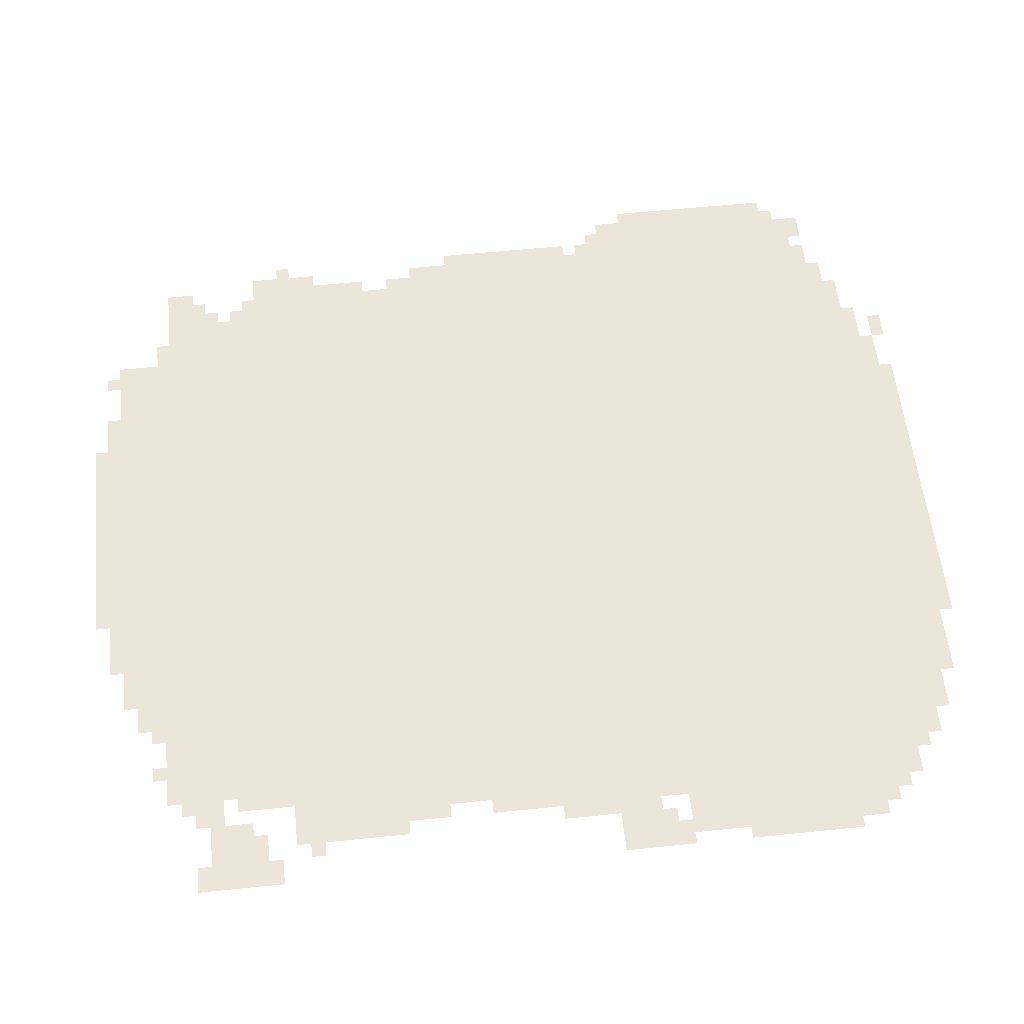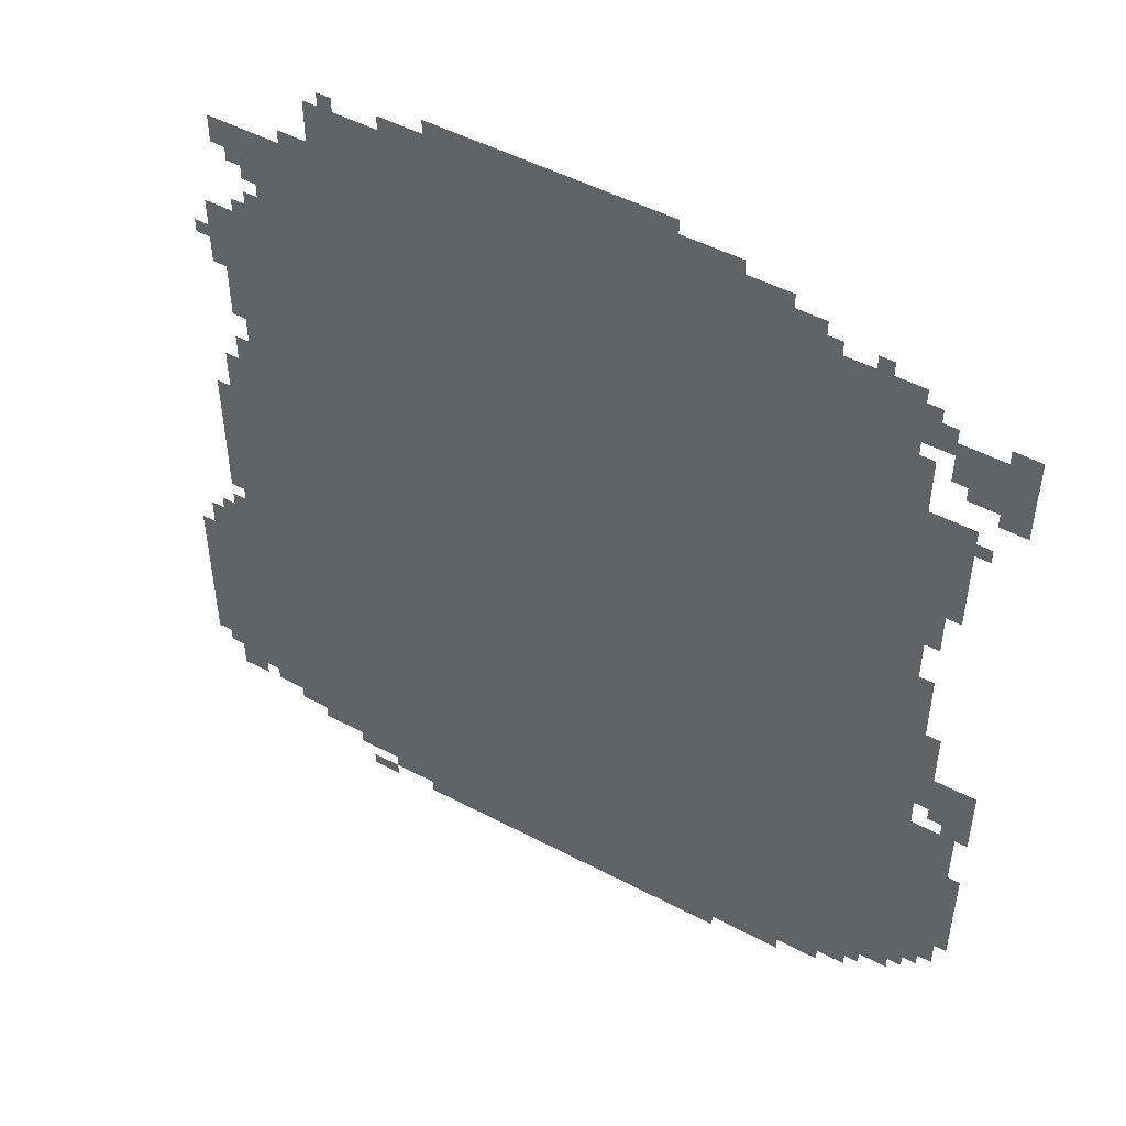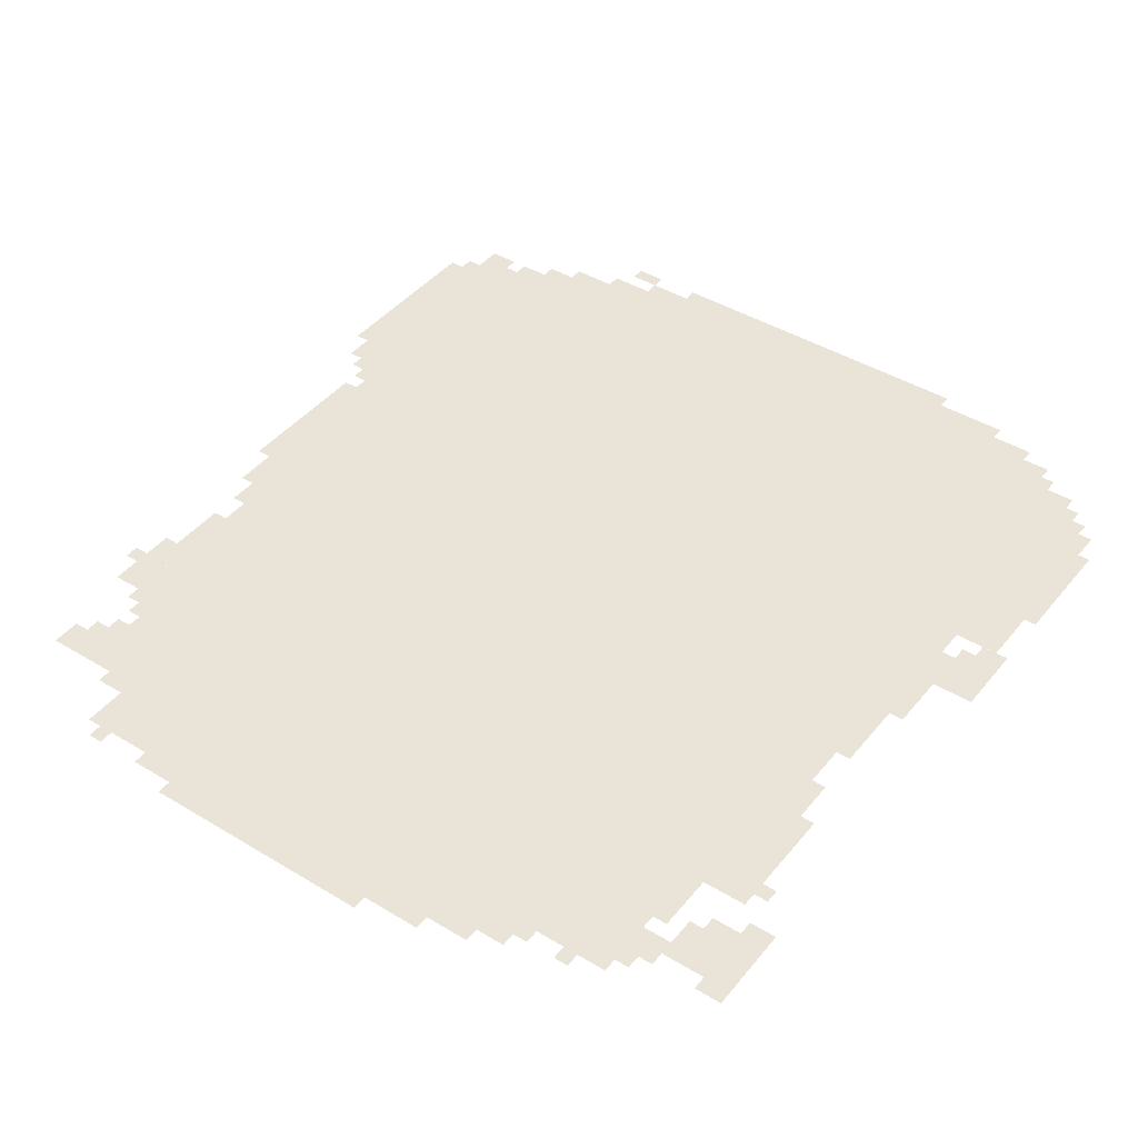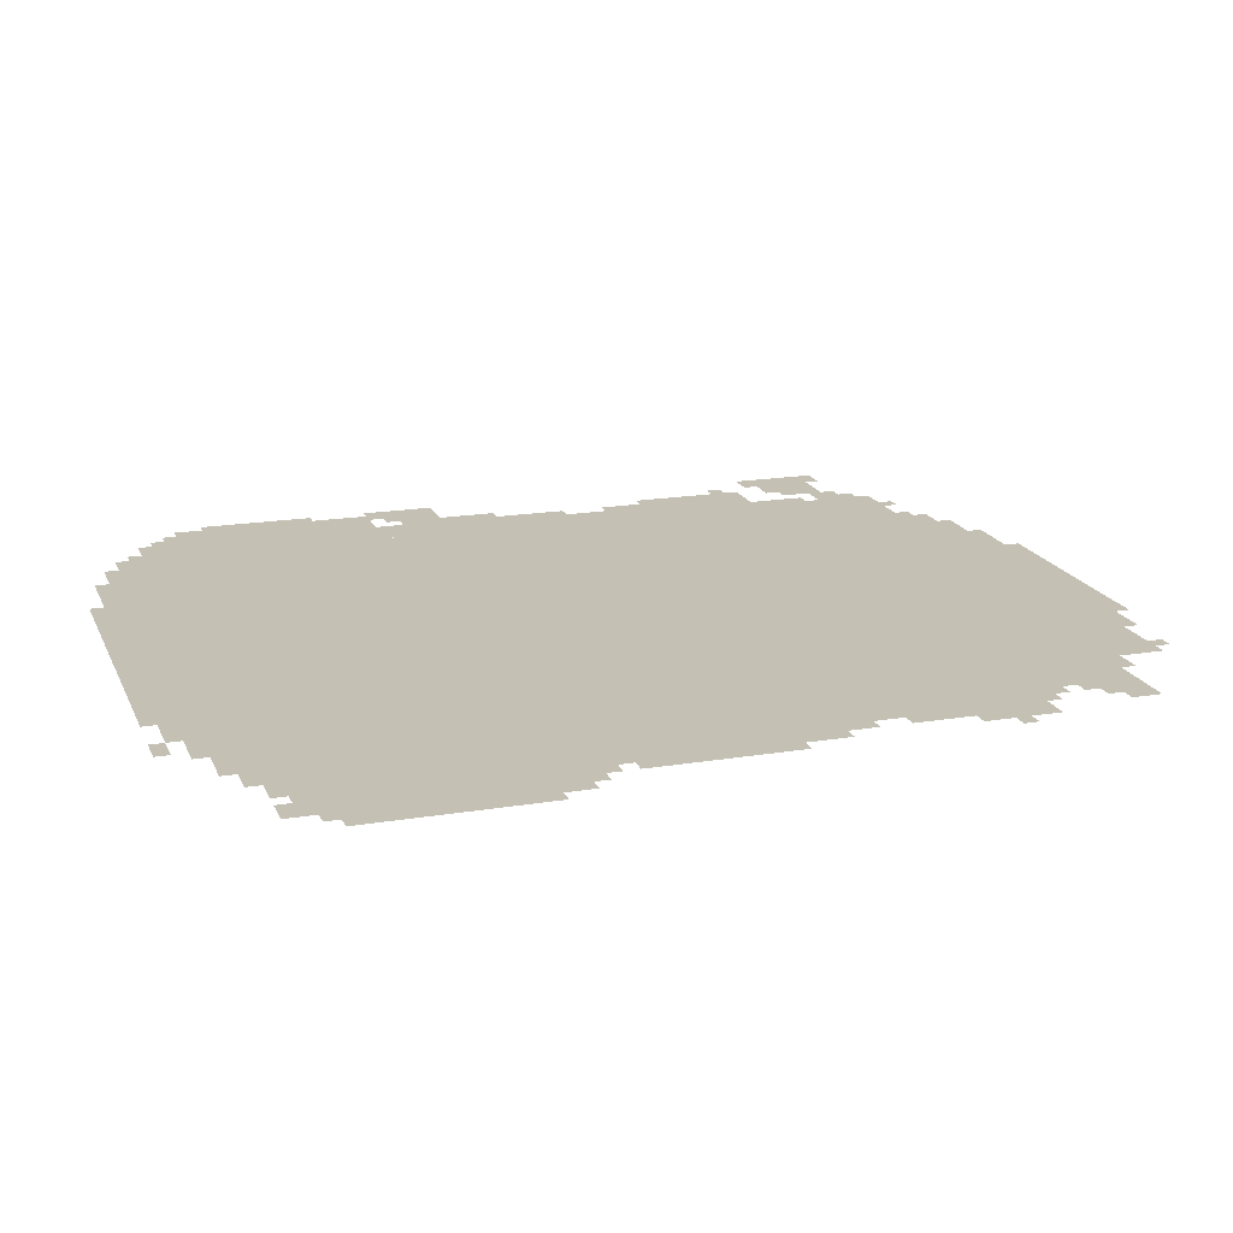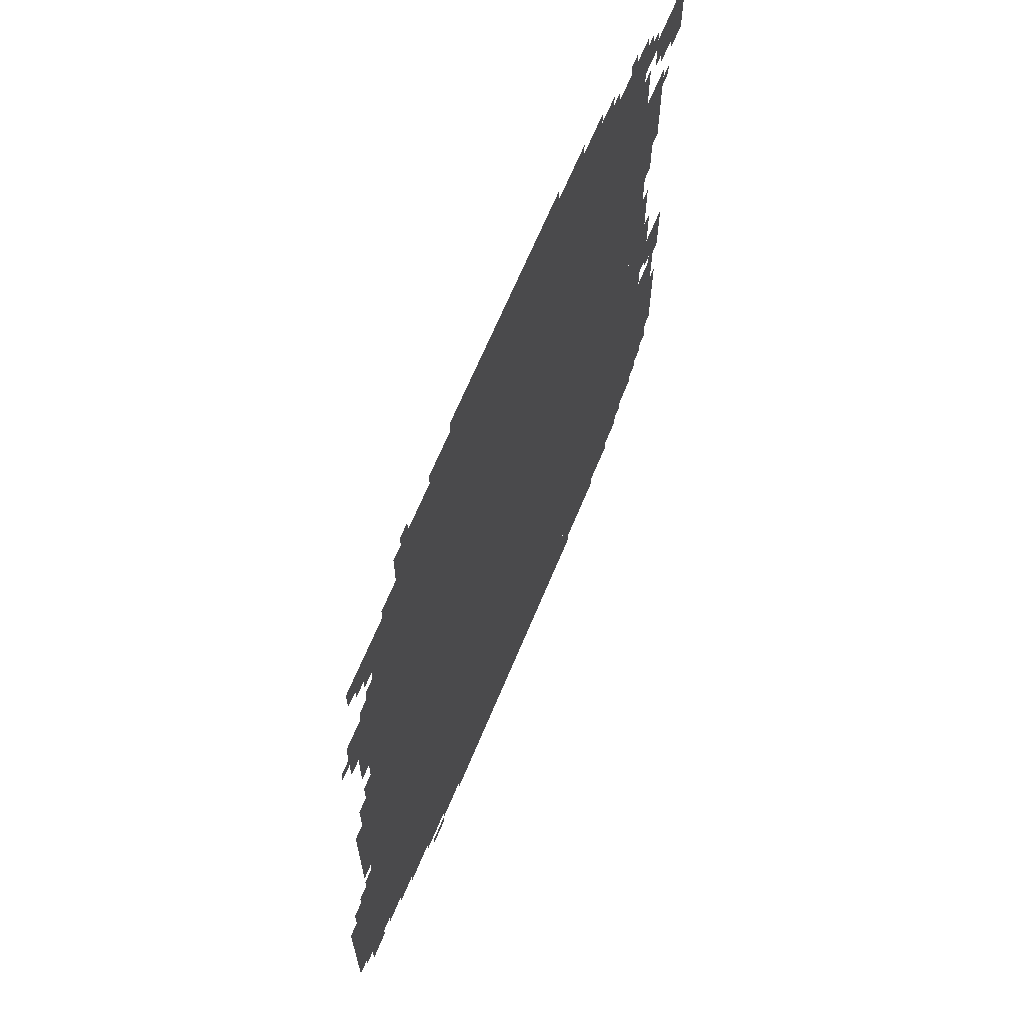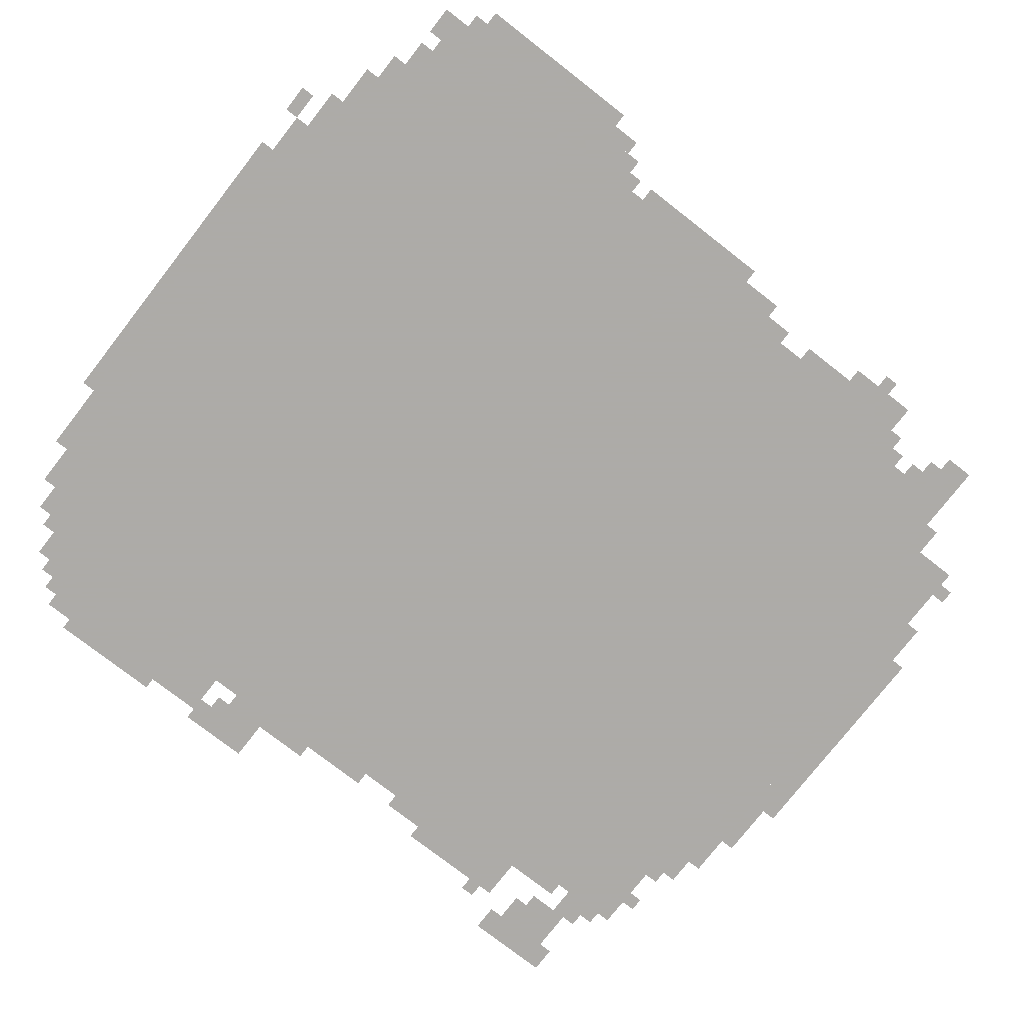
<metadata>
{"format":"obj","ext":"obj","renderer":"f3d","projection":"perspective","resolution":1024,"background":"white","views":[{"elev":57.3,"azim":-96.1,"up":"+Z"},{"elev":49.6,"azim":-149.8,"up":"+Y"},{"elev":42.8,"azim":-144.2,"up":"+Z"},{"elev":18.0,"azim":72.0,"up":"+Z"},{"elev":67.0,"azim":112.6,"up":"+Y"},{"elev":-76.5,"azim":52.1,"up":"+Z"}]}
</metadata>
<code>
g huajian_2-mesh
v -256 127 0
v -256 991 0
v -1632 991 0
v -1632 127 0
v -256 991 0
v -256 1855 0
v -1632 1855 0
v -1632 991 0
v -384 1855 0
v -384 1983 0
v -896 1983 0
v -896 1855 0
v -128 191 0
v -128 703 0
v -256 703 0
v -256 191 0
v -128 703 0
v -128 1215 0
v -256 1215 0
v -256 703 0
v -896 1855 0
v -896 1983 0
v -1376 1983 0
v -1376 1855 0
v -480 31 0
v -480 127 0
v -992 127 0
v -992 31 0
v -1632 639 0
v -1632 1151 0
v -1728 1151 0
v -1728 639 0
v -992 31 0
v -992 127 0
v -1472 127 0
v -1472 31 0
v -1632 159 0
v -1632 639 0
v -1728 639 0
v -1728 159 0
v -1632 1343 0
v -1632 1599 0
v -1760 1599 0
v -1760 1343 0
v 0 447 0
v 0 639 0
v -128 639 0
v -128 447 0
v 0 255 0
v 0 447 0
v -128 447 0
v -128 255 0
v -1728 255 0
v -1728 479 0
v -1824 479 0
v -1824 255 0
v -1728 479 0
v -1728 703 0
v -1824 703 0
v -1824 479 0
v -1728 1663 0
v -1728 1791 0
v -1851 1791 0
v -1851 1663 0
v -640 1983 0
v -640 2047 0
v -896 2047 0
v -896 1983 0
v -896 1983 0
v -896 2047 0
v -1152 2047 0
v -1152 1983 0
v -192 1215 0
v -192 1439 0
v -256 1439 0
v -256 1215 0
v -192 1439 0
v -192 1663 0
v -256 1663 0
v -256 1439 0
v -1728 767 0
v -1728 863 0
v -1851 863 0
v -1851 767 0
v -576 0 0
v -576 31 0
v -960 31 0
v -960 0 0
v -960 0 0
v -960 31 0
v -1312 31 0
v -1312 0 0
v -1472 63 0
v -1472 127 0
v -1568 127 0
v -1568 63 0
v -160 1791 0
v -160 1855 0
v -256 1855 0
v -256 1791 0
v -64 159 0
v -64 255 0
v -128 255 0
v -128 159 0
v -64 639 0
v -64 735 0
v -128 735 0
v -128 639 0
v -1632 1247 0
v -1632 1343 0
v -1696 1343 0
v -1696 1247 0
v -128 1535 0
v -128 1631 0
v -192 1631 0
v -192 1535 0
v -1632 1151 0
v -1632 1247 0
v -1696 1247 0
v -1696 1151 0
v -96 799 0
v -96 959 0
v -128 959 0
v -128 799 0
v -96 959 0
v -96 1119 0
v -128 1119 0
v -128 959 0
v -1792 703 0
v -1792 767 0
v -1851 767 0
v -1851 703 0
v -1632 1759 0
v -1632 1823 0
v -1696 1823 0
v -1696 1759 0
v -1376 1887 0
v -1376 1951 0
v -1440 1951 0
v -1440 1887 0
v -128 1471 0
v -128 1535 0
v -192 1535 0
v -192 1471 0
v -1504 1855 0
v -1504 1887 0
v -1632 1887 0
v -1632 1855 0
v -1376 1855 0
v -1376 1887 0
v -1504 1887 0
v -1504 1855 0
v -1824 447 0
v -1824 575 0
v -1851 575 0
v -1851 447 0
v -1824 319 0
v -1824 447 0
v -1851 447 0
v -1851 319 0
v -288 95 0
v -288 127 0
v -384 127 0
v -384 95 0
v -384 95 0
v -384 127 0
v -480 127 0
v -480 95 0
v -320 1855 0
v -320 1887 0
v -384 1887 0
v -384 1855 0
v -1792 1791 0
v -1792 1823 0
v -1851 1823 0
v -1851 1791 0
v -1696 1279 0
v -1696 1343 0
v -1728 1343 0
v -1728 1279 0
v -160 159 0
v -160 191 0
v -224 191 0
v -224 159 0
v -384 63 0
v -384 95 0
v -448 95 0
v -448 63 0
v -192 1759 0
v -192 1791 0
v -256 1791 0
v -256 1759 0
v -1728 191 0
v -1728 255 0
v -1760 255 0
v -1760 191 0
v -1568 95 0
v -1568 127 0
v -1632 127 0
v -1632 95 0
v -416 0 0
v -416 31 0
v -480 31 0
v -480 0 0
v -1792 1631 0
v -1792 1663 0
v -1851 1663 0
v -1851 1631 0
v -160 1215 0
v -160 1279 0
v -192 1279 0
v -192 1215 0
v -32 639 0
v -32 703 0
v -64 703 0
v -64 639 0
v -160 1343 0
v -160 1407 0
v -192 1407 0
v -192 1343 0
v -1728 927 0
v -1728 991 0
v -1760 991 0
v -1760 927 0
v -1728 863 0
v -1728 927 0
v -1760 927 0
v -1760 863 0
v -160 1407 0
v -160 1471 0
v -192 1471 0
v -192 1407 0
v -1216 1983 0
v -1216 2015 0
v -1280 2015 0
v -1280 1983 0
v -1632 1663 0
v -1632 1727 0
v -1664 1727 0
v -1664 1663 0
v -1632 1599 0
v -1632 1663 0
v -1664 1663 0
v -1664 1599 0
v -1152 1983 0
v -1152 2015 0
v -1216 2015 0
v -1216 1983 0
v -1696 1727 0
v -1696 1791 0
v -1728 1791 0
v -1728 1727 0
v -544 1983 0
v -544 2015 0
v -608 2015 0
v -608 1983 0
v -96 735 0
v -96 767 0
v -128 767 0
v -128 735 0
v -1760 1535 0
v -1760 1567 0
v -1792 1567 0
v -1792 1535 0
v -224 1663 0
v -224 1695 0
v -256 1695 0
v -256 1663 0
v -96 1535 0
v -96 1567 0
v -128 1567 0
v -128 1535 0
v -1760 735 0
v -1760 767 0
v -1792 767 0
v -1792 735 0
v -1760 223 0
v -1760 255 0
v -1792 255 0
v -1792 223 0
v -32 223 0
v -32 255 0
v -64 255 0
v -64 223 0
v -1632 127 0
v -1632 159 0
v -1664 159 0
v -1664 127 0
v -224 127 0
v -224 159 0
v -256 159 0
v -256 127 0
v -224 1727 0
v -224 1759 0
v -256 1759 0
v -256 1727 0
v -608 1983 0
v -608 2015 0
v -640 2015 0
v -640 1983 0
v -448 63 0
v -448 95 0
v -480 95 0
v -480 63 0
v -1696 1247 0
v -1696 1279 0
v -1728 1279 0
v -1728 1247 0
v -224 159 0
v -224 191 0
v -256 191 0
v -256 159 0
v -1696 1695 0
v -1696 1727 0
v -1728 1727 0
v -1728 1695 0
v -1536 1887 0
v -1536 1919 0
v -1568 1919 0
v -1568 1887 0
v -1632 1823 0
v -1632 1855 0
v -1664 1855 0
v -1664 1823 0
v -416 1983 0
v -416 2015 0
v -448 2015 0
v -448 1983 0
v -1440 1887 0
v -1440 1919 0
v -1472 1919 0
v -1472 1887 0
g huajian_2-mesh_0
f 3 2 1
f 1 4 3
f 7 6 5
f 5 8 7
f 11 10 9
f 9 12 11
f 15 14 13
f 13 16 15
f 19 18 17
f 17 20 19
f 23 22 21
f 21 24 23
f 27 26 25
f 25 28 27
f 31 30 29
f 29 32 31
f 35 34 33
f 33 36 35
f 39 38 37
f 37 40 39
f 43 42 41
f 41 44 43
f 47 46 45
f 45 48 47
f 51 50 49
f 49 52 51
f 55 54 53
f 53 56 55
f 59 58 57
f 57 60 59
f 63 62 61
f 61 64 63
f 67 66 65
f 65 68 67
f 71 70 69
f 69 72 71
f 75 74 73
f 73 76 75
f 79 78 77
f 77 80 79
f 83 82 81
f 81 84 83
f 87 86 85
f 85 88 87
f 91 90 89
f 89 92 91
f 95 94 93
f 93 96 95
f 99 98 97
f 97 100 99
f 103 102 101
f 101 104 103
f 107 106 105
f 105 108 107
f 111 110 109
f 109 112 111
f 115 114 113
f 113 116 115
f 119 118 117
f 117 120 119
f 123 122 121
f 121 124 123
f 127 126 125
f 125 128 127
f 131 130 129
f 129 132 131
f 135 134 133
f 133 136 135
f 139 138 137
f 137 140 139
f 143 142 141
f 141 144 143
f 147 146 145
f 145 148 147
f 151 150 149
f 149 152 151
f 155 154 153
f 153 156 155
f 159 158 157
f 157 160 159
f 163 162 161
f 161 164 163
f 167 166 165
f 165 168 167
f 171 170 169
f 169 172 171
f 175 174 173
f 173 176 175
f 179 178 177
f 177 180 179
f 183 182 181
f 181 184 183
f 187 186 185
f 185 188 187
f 191 190 189
f 189 192 191
f 195 194 193
f 193 196 195
f 199 198 197
f 197 200 199
f 203 202 201
f 201 204 203
f 207 206 205
f 205 208 207
f 211 210 209
f 209 212 211
f 215 214 213
f 213 216 215
f 219 218 217
f 217 220 219
f 223 222 221
f 221 224 223
f 227 226 225
f 225 228 227
f 231 230 229
f 229 232 231
f 235 234 233
f 233 236 235
f 239 238 237
f 237 240 239
f 243 242 241
f 241 244 243
f 247 246 245
f 245 248 247
f 251 250 249
f 249 252 251
f 255 254 253
f 253 256 255
f 259 258 257
f 257 260 259
f 263 262 261
f 261 264 263
f 267 266 265
f 265 268 267
f 271 270 269
f 269 272 271
f 275 274 273
f 273 276 275
f 279 278 277
f 277 280 279
f 283 282 281
f 281 284 283
f 287 286 285
f 285 288 287
f 291 290 289
f 289 292 291
f 295 294 293
f 293 296 295
f 299 298 297
f 297 300 299
f 303 302 301
f 301 304 303
f 307 306 305
f 305 308 307
f 311 310 309
f 309 312 311
f 315 314 313
f 313 316 315
f 319 318 317
f 317 320 319
f 323 322 321
f 321 324 323
f 327 326 325
f 325 328 327
f 331 330 329
f 329 332 331

</code>
